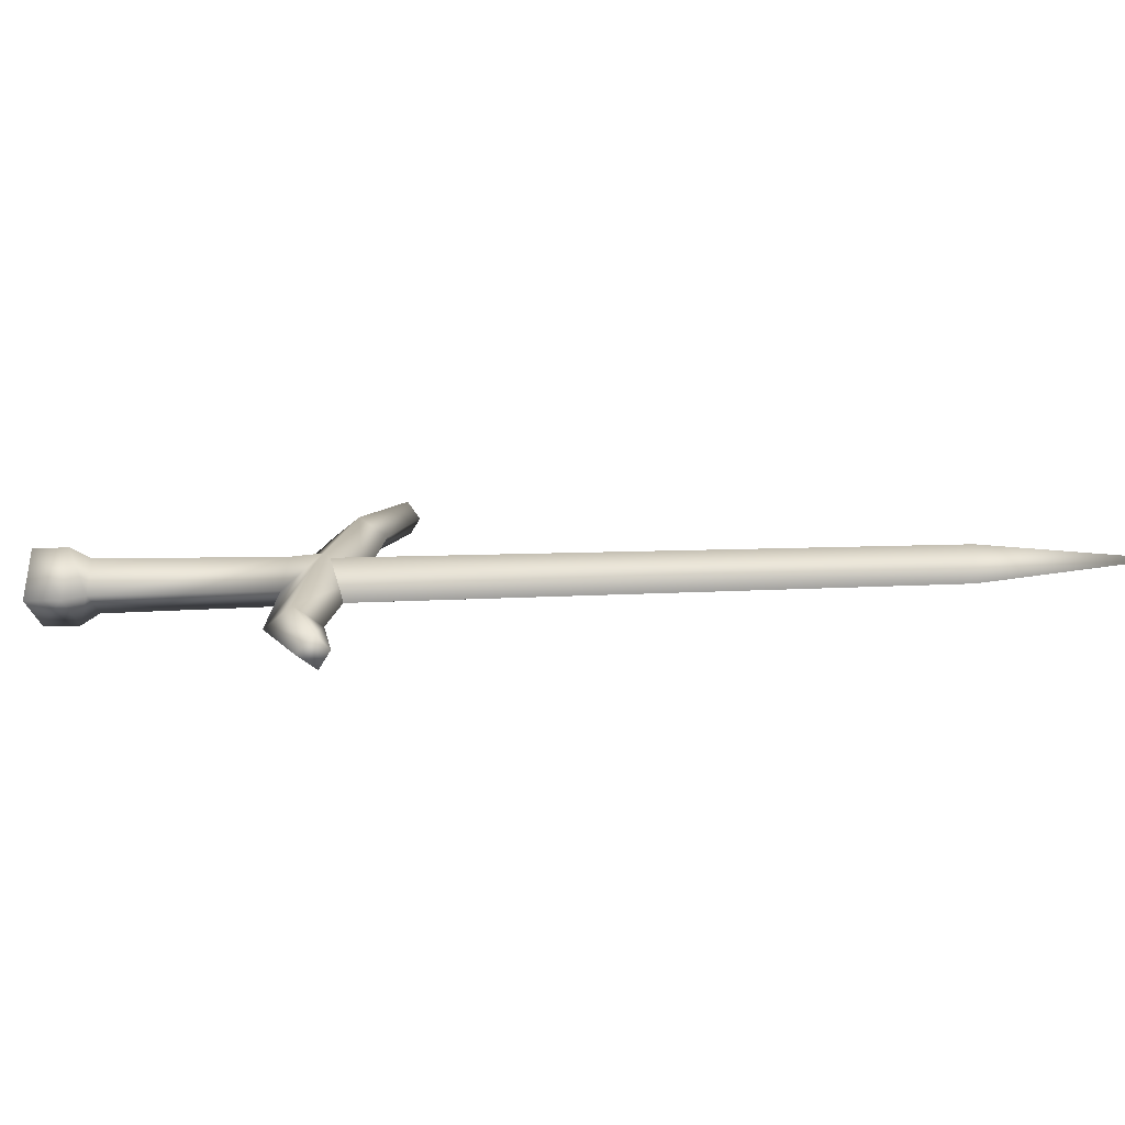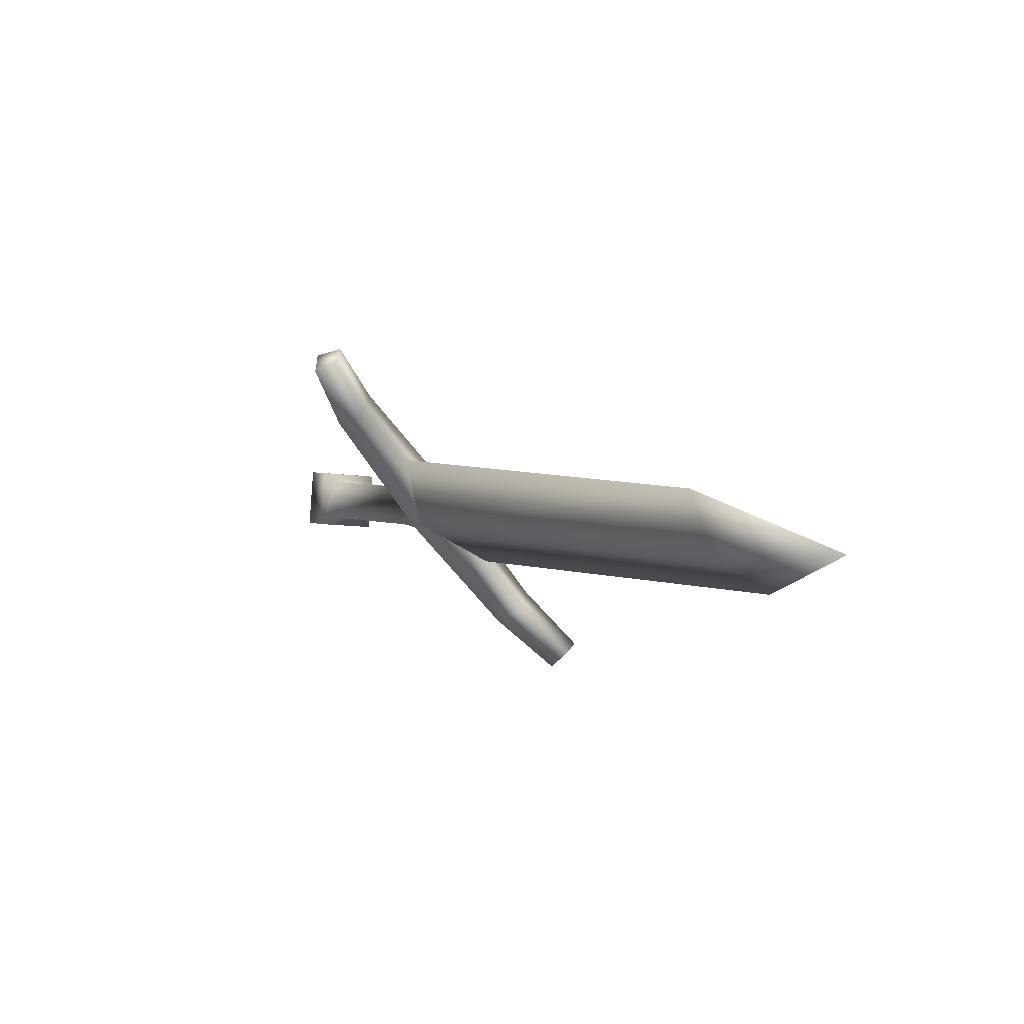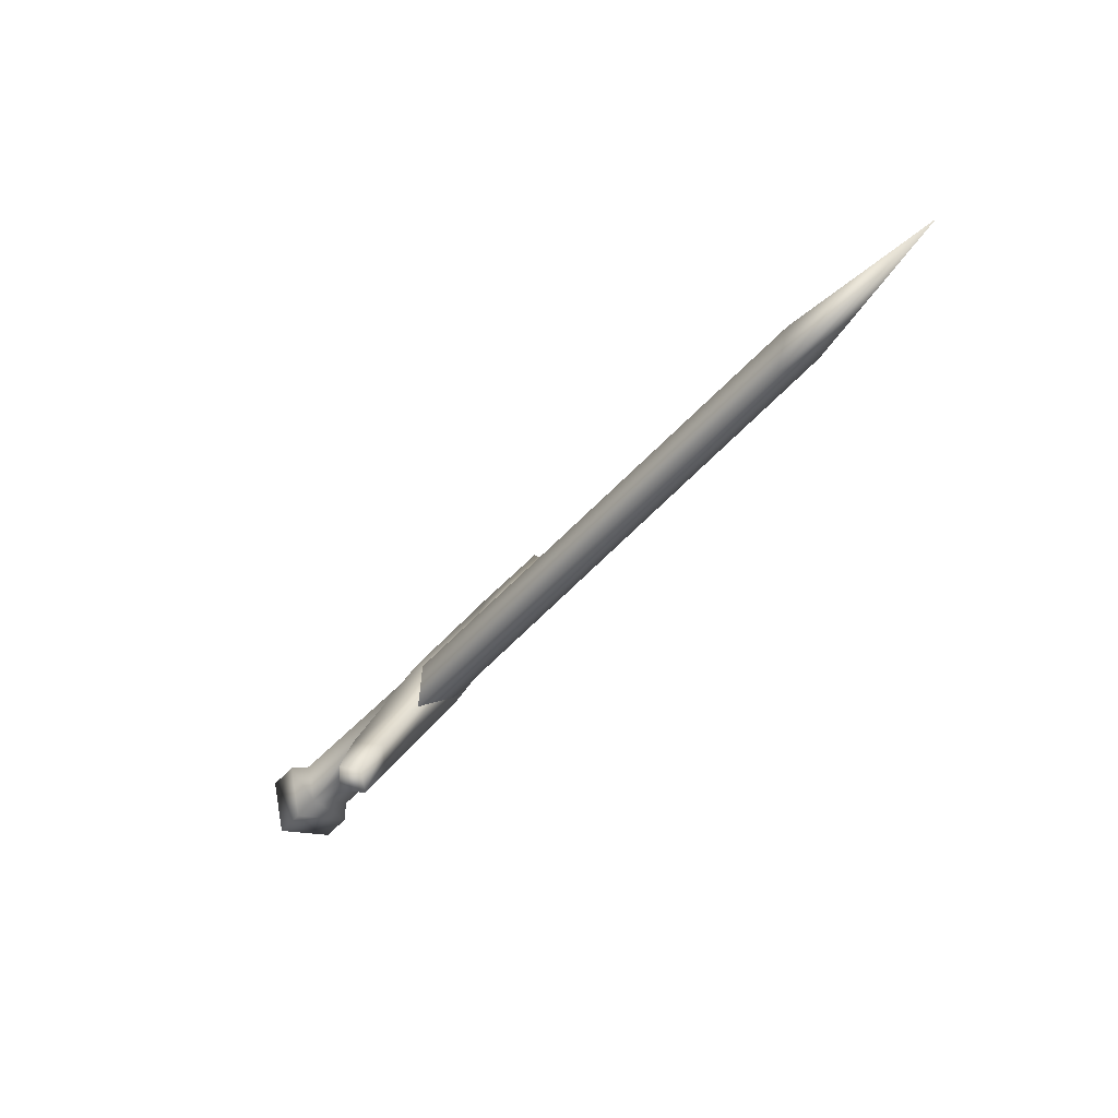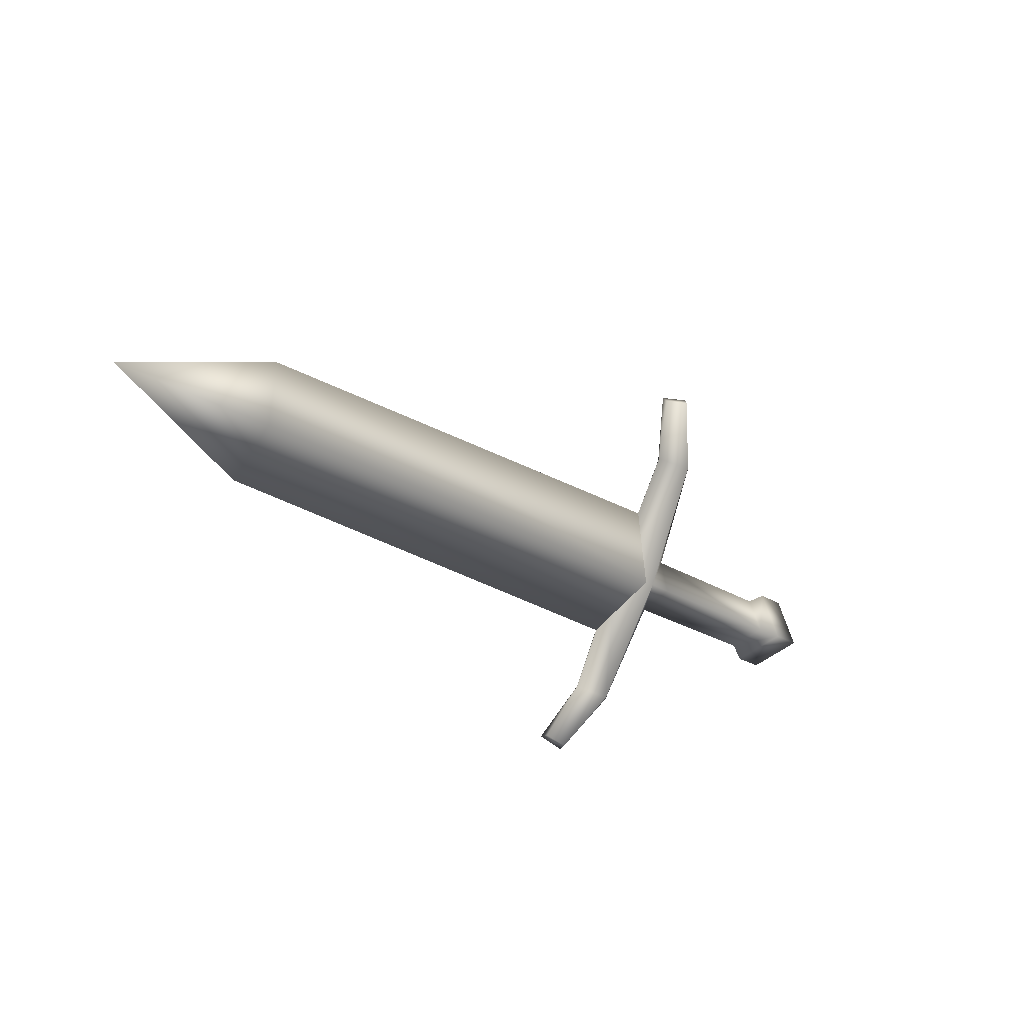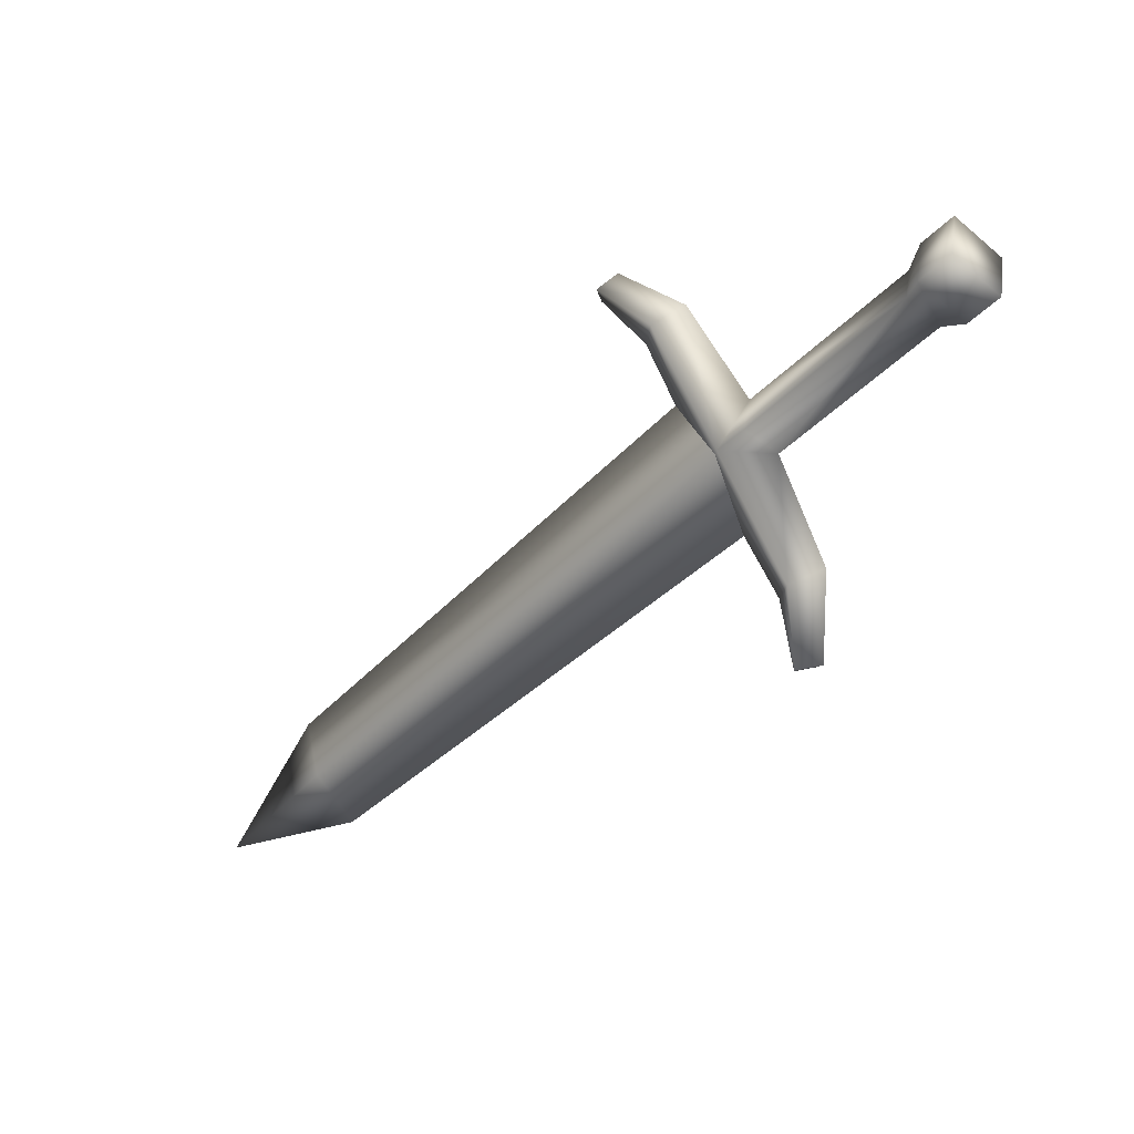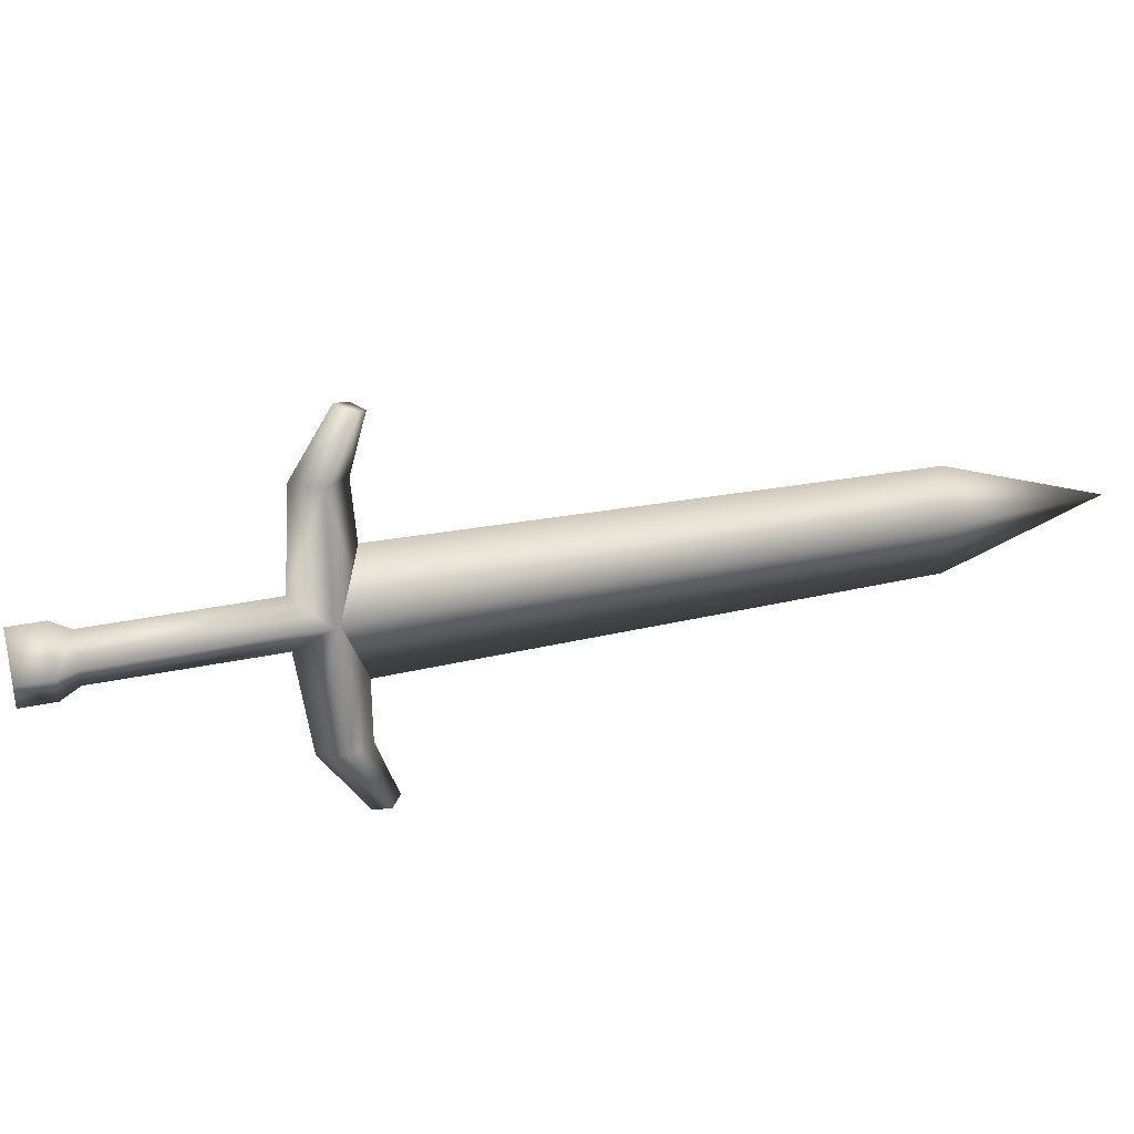
<metadata>
{"format":"obj","ext":"obj","renderer":"f3d","projection":"perspective","resolution":1024,"background":"white","views":[{"elev":-43.1,"azim":144.5,"up":"+Y"},{"elev":-45.9,"azim":-117.6,"up":"+Z"},{"elev":-43.1,"azim":-166.1,"up":"+Y"},{"elev":-25.2,"azim":-96.0,"up":"+Y"},{"elev":-35.3,"azim":6.8,"up":"+Y"},{"elev":52.5,"azim":121.6,"up":"+Y"}]}
</metadata>
<code>
v  -0.1391 0.4816 -0.5241
v  -0.11 0.4376 -0.479
v  -0.0665 0.3151 -0.5314
v  -0.0792 0.3277 -0.5744
v  -0.1205 0.3121 -0.5795
v  -0.1919 0.4606 -0.532
v  -0.0766 0.2335 -0.5995
v  -0.0834 0.2491 -0.627
v  0.0689 0.4598 -0.3108
v  0.0752 0.5087 -0.324
v  0.1038 0.5186 -0.3156
v  0.0948 0.4488 -0.2968
v  0.1393 0.523 -0.2823
v  0.1303 0.4532 -0.2635
v  -0.1095 0.2418 -0.6214
v  -0.1104 0.3009 -0.5377
v  -0.1786 0.4478 -0.4777
v  -0.1084 0.2277 -0.5976
v  0.0455 0.4686 -0.247
v  0.0344 0.4737 -0.276
v  0.0809 0.473 -0.2136
v  -0.173 0.451 -0.4798
v  -0.7393 0.3827 -1.018
v  -0.6972 0.3313 -1.056
v  -0.122 0.3878 -0.5256
v  -0.8849 0.3747 -1.184
v  -0.1405 0.4789 -0.518
v  -0.7119 0.4061 -1.05
v  -0.2141 0.6276 -0.4704
v  -0.2545 0.6101 -0.4763
v  -0.2037 0.6201 -0.4257
v  -0.2829 0.6925 -0.4733
v  -0.2823 0.6908 -0.441
v  -0.1101 0.4838 -0.4929
v  -0.1382 0.5003 -0.4573
v  0.0407 0.5225 -0.2891
v  0.0545 0.5385 -0.2658
v  0.09 0.5429 -0.2324
v  -0.3046 0.6756 -0.471
v  -0.2453 0.6009 -0.4337
v  -0.3078 0.6712 -0.444
v  -0.1915 0.5421 -0.4722
v  -0.754 0.4576 -1.012
v  -0.146 0.453 -0.4506
o sword1_LOD003
g sword1_LOD003
f 1 2 3
f 3 4 1
f 4 5 6
f 6 1 4
f 3 7 8
f 8 4 3
f 9 10 11
f 11 12 9
f 12 11 13
f 13 14 12
f 5 4 8
f 8 15 5
f 16 17 6
f 6 5 16
f 3 16 18
f 18 7 3
f 9 12 19
f 19 20 9
f 12 14 21
f 21 19 12
f 5 15 18
f 18 16 5
f 22 23 24
f 24 25 22
f 23 26 24
f 27 25 24
f 24 28 27
f 28 24 26
f 29 1 6
f 6 30 29
f 31 29 32
f 32 33 31
f 10 34 35
f 35 36 10
f 36 37 11
f 11 10 36
f 37 38 13
f 13 11 37
f 30 39 32
f 32 29 30
f 17 35 31
f 31 40 17
f 40 30 6
f 6 17 40
f 31 33 41
f 41 40 31
f 20 19 37
f 37 36 20
f 19 21 38
f 38 37 19
f 30 40 41
f 41 39 30
f 22 42 43
f 43 23 22
f 23 43 26
f 27 28 43
f 43 42 27
f 28 26 43
f 9 2 34
f 34 10 9
f 29 31 35
f 35 1 29
f 7 18 15
f 15 8 7
f 39 41 33
f 33 32 39
f 2 1 34
f 34 1 35
f 20 44 2
f 2 9 20
f 2 17 16
f 16 3 2
f 20 36 35
f 35 44 20
f 44 17 2
f 35 17 44
f 38 21 14
f 14 13 38

</code>
